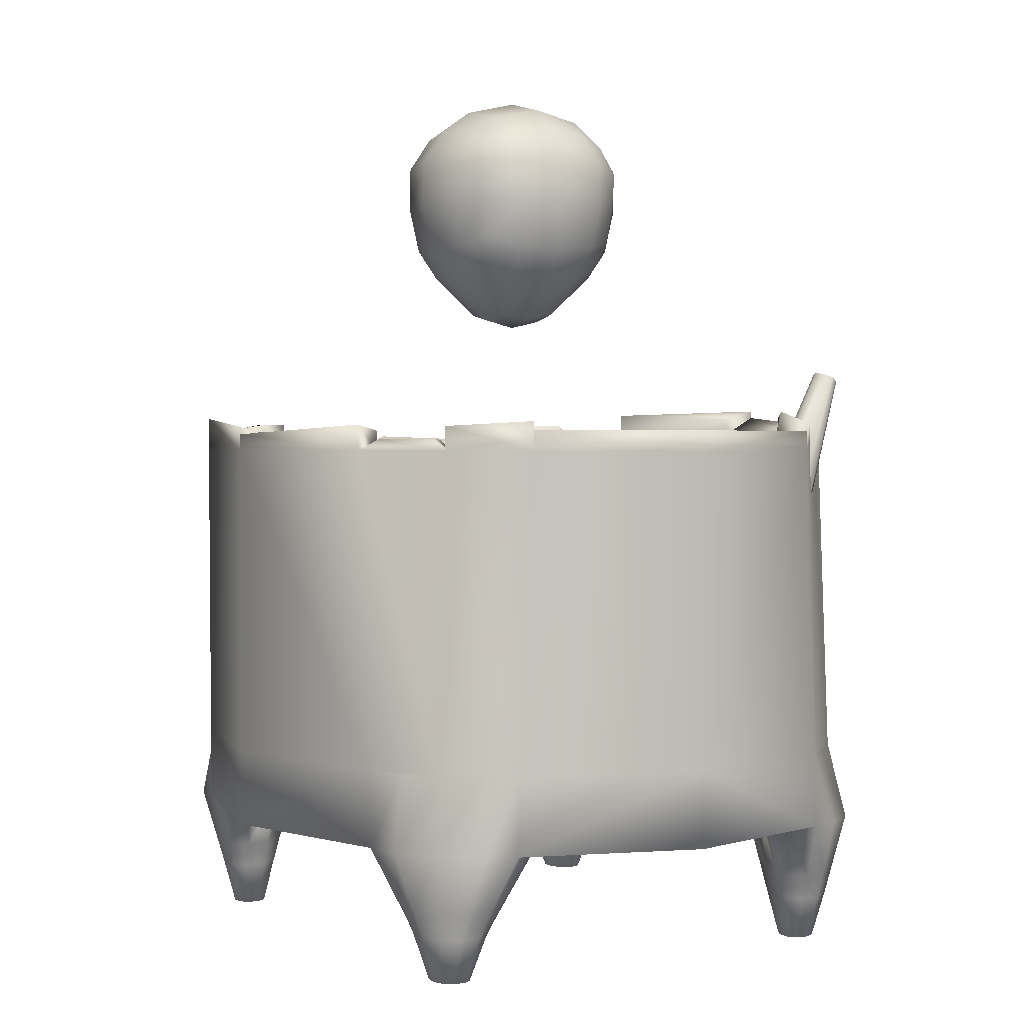
<metadata>
{"format":"obj","ext":"obj","renderer":"f3d","projection":"perspective","resolution":1024,"background":"white","views":[{"elev":1.7,"azim":-120.6,"up":"+Y"}]}
</metadata>
<code>
v  -11.83 23.9 9.021
v  -11.99 24.1 8.47
v  -12.51 28.33 10.33
v  -12.44 28.44 10.6
v  -12.42 24.25 8.066
v  -12.72 28.56 10.13
v  -13.01 24.3 7.918
v  -13.01 28.59 10.06
v  -13.59 24.25 8.066
v  -13.29 28.56 10.13
v  -13.62 22.8 8.078
v  -13.5 28.49 10.33
v  -13.78 22.59 8.63
v  -13.58 28.39 10.6
v  -13.62 22.39 9.181
v  -13.5 28.3 10.87
v  -13.19 22.25 9.585
v  -13.29 28.06 11.06
v  -12.6 22.19 9.733
v  -13.01 28.24 11.13
v  -12.02 22.25 9.585
v  -12.72 28.27 11.06
v  -11.99 23.7 9.573
v  -12.51 28.34 10.87
v  -12.61 27.99 10.75
v  -12.55 28.07 10.54
v  -12.61 28.15 10.32
v  -12.78 28.2 10.17
v  -13.01 28.22 10.11
v  -13.24 28.2 10.17
v  -13.4 28.15 10.32
v  -13.46 28.07 10.54
v  -13.4 27.99 10.75
v  -13.24 27.93 10.91
v  -13.01 27.91 10.97
v  -12.78 27.93 10.91
v  -12.61 28.31 10.38
v  -12.55 28.44 10.6
v  -12.78 28.53 10.22
v  -13.01 28.55 10.17
v  -13.24 28.53 10.22
v  -13.4 28.47 10.38
v  -13.46 28.39 10.6
v  -13.4 28.32 10.81
v  -13.24 28.1 10.97
v  -13.01 28.28 11.03
v  -12.78 28.3 10.97
v  -12.61 28.36 10.81
v  -3.106 34.23 3.106
v  -3.586 33.75 1.793
v  -1.475 31.81 1.475
v  -1.793 33.75 3.586
v  0 31.53 1.615
v  0 33.53 3.804
v  1.475 31.81 1.475
v  1.793 33.75 3.586
v  3.586 33.75 1.793
v  3.106 34.23 3.106
v  -3.804 33.53 0
v  -1.615 31.53 0
v  0 31.15 0
v  1.615 31.53 0
v  3.804 33.53 0
v  -3.586 33.75 -1.793
v  -1.475 31.81 -1.475
v  0 31.53 -1.615
v  1.475 31.81 -1.475
v  3.586 33.75 -1.793
v  -3.106 34.23 -3.106
v  -1.793 33.75 -3.586
v  0 33.53 -3.804
v  1.793 33.75 -3.586
v  3.106 34.23 -3.106
v  -3.376 40.41 3.376
v  -1.949 40.93 3.899
v  -2.387 41.81 2.387
v  -3.899 40.93 1.949
v  0 41.17 4.135
v  0 42.26 2.615
v  1.949 40.93 3.899
v  2.387 41.81 2.387
v  3.376 40.41 3.376
v  3.899 40.93 1.949
v  -2.615 42.26 0
v  -4.135 41.17 0
v  0 42.88 0
v  2.615 42.26 0
v  4.135 41.17 0
v  -2.387 41.81 -2.387
v  -3.899 40.93 -1.949
v  0 42.26 -2.615
v  2.387 41.81 -2.387
v  3.899 40.93 -1.949
v  -1.949 40.93 -3.899
v  -3.376 40.41 -3.376
v  0 41.17 -4.135
v  1.949 40.93 -3.899
v  3.376 40.41 -3.376
v  -2.196 35.14 4.392
v  -3.586 35.54 3.586
v  0 34.93 4.812
v  2.196 35.14 4.392
v  3.586 35.54 3.586
v  -2.406 37.34 4.812
v  -3.804 37.34 3.804
v  0 37.34 5.38
v  2.406 37.34 4.812
v  3.804 37.34 3.804
v  -2.387 39.42 4.775
v  -3.899 38.98 3.899
v  0 39.65 5.231
v  2.387 39.42 4.775
v  3.899 38.98 3.899
v  4.392 35.14 2.196
v  4.812 34.93 0
v  4.392 35.14 -2.196
v  3.586 35.54 -3.586
v  4.812 37.34 2.406
v  5.38 37.34 0
v  4.812 37.34 -2.406
v  3.804 37.34 -3.804
v  4.775 39.42 2.387
v  5.231 39.65 -0
v  4.775 39.42 -2.387
v  3.899 38.98 -3.899
v  2.196 35.14 -4.392
v  0 34.93 -4.812
v  -2.196 35.14 -4.392
v  -3.586 35.54 -3.586
v  2.406 37.34 -4.812
v  0 37.34 -5.38
v  -2.406 37.34 -4.812
v  -3.804 37.34 -3.804
v  2.387 39.42 -4.775
v  0 39.65 -5.231
v  -2.387 39.42 -4.775
v  -3.899 38.98 -3.899
v  -4.392 35.14 -2.196
v  -4.812 34.93 0
v  -4.392 35.14 2.196
v  -4.812 37.34 -2.406
v  -5.38 37.34 0
v  -4.812 37.34 2.406
v  -4.775 39.42 -2.387
v  -5.231 39.65 -0
v  -4.775 39.42 2.387
v  13.47 6.168 6.937
v  11.98 6.168 7.408
v  9.73 6.168 8.243
v  -0.0048 6.168 0
v  15.55 6.168 0
v  -0.0048 6.168 15.62
v  9.371 6.168 13.19
v  9.25 9.785 13.25
v  -0.0048 9.785 15.62
v  11.12 6.168 12.91
v  10.81 9.785 12.3
v  15.02 6.168 8.582
v  17.51 6.168 0
v  17.51 9.785 0
v  15.05 9.785 8.432
v  13.47 23.21 6.937
v  15.55 23.21 0
v  -0.0048 23.21 0
v  10.62 23.21 9.477
v  14.32 6.168 7.373
v  16.53 6.168 0
v  -0.0048 6.168 14.75
v  8.263 6.168 12.77
v  -0.0048 26.86 15.62
v  8.752 26.36 13.53
v  7.774 26.67 12.02
v  -0.0048 26.36 13.87
v  8.752 25.6 13.53
v  11.96 25.4 10.67
v  10.62 25.69 9.477
v  7.774 25.4 12.02
v  14.93 25.13 7.359
v  16.79 25.13 0.5887
v  15.88 25.48 0.5621
v  13.94 25.24 6.793
v  -0.0048 24.72 13.87
v  7.774 24.72 12.02
v  7.774 23.21 12.02
v  -0.0048 23.21 13.87
v  10.62 24.72 9.477
v  13.47 24.72 6.937
v  15.55 24.72 0
v  13.47 3.432 10.23
v  13.2 2.787 10.28
v  13.28 2.787 9.307
v  13.61 3.432 9.169
v  9.413 3.432 11.75
v  9.684 2.787 11.51
v  10.4 2.787 11.77
v  10.21 3.432 12.04
v  9.236 3.432 9.952
v  9.474 2.787 9.937
v  9.38 2.787 10.91
v  9.073 3.432 11.12
v  13.14 3.432 8.399
v  12.87 2.787 8.641
v  12.19 2.787 8.39
v  12.43 3.432 8.113
v  8.229 6.168 10.02
v  7.774 6.168 12.02
v  -0.0048 6.168 13.87
v  13.2 6.168 11.86
v  14.65 6.168 9.993
v  13.85 9.785 9.768
v  12.53 9.785 11.24
v  11.96 25.8 10.67
v  15.16 26.09 7.809
v  13.47 26.09 6.937
v  10.62 26.09 9.477
v  11.31 3.432 11.99
v  11.35 2.787 11.78
v  12.51 2.787 11.29
v  12.64 3.432 11.4
v  11.34 3.432 8.319
v  11.18 2.787 8.534
v  10.12 2.787 9.041
v  10.05 3.432 8.889
v  12.22 -0.0012 10.26
v  11.92 -0.0012 10.74
v  11.36 -0.0012 10.95
v  10.9 -0.0012 10.9
v  10.53 -0.0012 10.77
v  10.37 -0.0012 10.43
v  10.37 -0.0012 9.995
v  10.63 -0.0012 9.586
v  11.09 -0.0012 9.328
v  11.63 -0.0012 9.292
v  12.02 -0.0012 9.416
v  12.23 -0.0012 9.737
v  8.752 24.72 13.53
v  -0.0048 24.72 15.62
v  11.96 24.72 10.67
v  17.51 24.72 0
v  15.16 24.72 7.809
v  12.98 2.153 9.43
v  12.94 2.153 10.32
v  12.38 2.153 11.17
v  11.38 2.153 11.57
v  10.57 2.153 11.53
v  9.926 2.153 11.29
v  9.656 2.153 10.73
v  9.697 2.153 9.931
v  10.21 2.153 9.182
v  11.08 2.153 8.735
v  11.99 2.153 8.64
v  12.62 2.153 8.859
v  -13.48 6.168 6.937
v  -15.56 6.168 0
v  -9.74 6.168 8.243
v  -11.99 6.168 7.408
v  -9.26 9.785 13.25
v  -9.38 6.168 13.19
v  -10.82 9.785 12.3
v  -11.13 6.168 12.91
v  -15.03 6.168 8.582
v  -15.06 9.785 8.432
v  -17.52 9.785 0
v  -17.52 6.168 0
v  -13.48 23.21 6.937
v  -10.63 23.21 9.477
v  -15.56 23.21 0
v  -16.54 6.168 0
v  -14.33 6.168 7.373
v  -8.273 6.168 12.77
v  -0.0048 26.49 15.62
v  -0.0048 25.55 13.87
v  -7.784 25.66 12.02
v  -8.762 25.95 13.53
v  -9.068 25.26 12.61
v  -8.527 24.98 12.06
v  -10.76 25.26 10.32
v  -11.28 25.26 10.84
v  -15.17 25.68 7.809
v  -13.48 25.68 6.937
v  -15.56 25.68 0
v  -17.52 25.68 0
v  -7.784 23.21 12.02
v  -7.784 24.72 12.02
v  -10.63 24.72 9.477
v  -13.48 24.72 6.937
v  -15.56 24.72 0
v  -13.62 3.432 9.169
v  -13.29 2.787 9.307
v  -13.21 2.787 10.28
v  -13.48 3.432 10.23
v  -10.22 3.432 12.04
v  -10.41 2.787 11.77
v  -9.694 2.787 11.51
v  -9.422 3.432 11.75
v  -9.083 3.432 11.12
v  -9.389 2.787 10.91
v  -9.483 2.787 9.937
v  -9.246 3.432 9.952
v  -12.44 3.432 8.113
v  -12.2 2.787 8.39
v  -12.88 2.787 8.641
v  -13.15 3.432 8.399
v  -7.784 6.168 12.02
v  -8.239 6.168 10.02
v  -13.21 6.168 11.86
v  -12.54 9.785 11.24
v  -13.86 9.785 9.768
v  -14.65 6.168 9.993
v  -11.97 25.87 10.67
v  -10.63 26.36 9.477
v  -13.04 26.65 7.837
v  -15.17 26.08 7.809
v  -12.65 3.432 11.4
v  -12.52 2.787 11.29
v  -11.36 2.787 11.78
v  -11.32 3.432 11.99
v  -10.06 3.432 8.889
v  -10.13 2.787 9.041
v  -11.19 2.787 8.534
v  -11.35 3.432 8.319
v  -12.23 -0.0012 10.26
v  -12.24 -0.0012 9.737
v  -12.03 -0.0012 9.416
v  -11.64 -0.0012 9.292
v  -11.1 -0.0012 9.328
v  -10.64 -0.0012 9.586
v  -10.38 -0.0012 9.995
v  -10.38 -0.0012 10.43
v  -10.54 -0.0012 10.77
v  -10.91 -0.0012 10.9
v  -11.37 -0.0012 10.95
v  -11.93 -0.0012 10.74
v  -8.762 24.72 13.53
v  -11.97 24.72 10.67
v  -15.17 24.72 7.809
v  -17.52 24.72 0
v  -12.99 2.153 9.43
v  -12.95 2.153 10.32
v  -12.39 2.153 11.17
v  -11.39 2.153 11.57
v  -10.58 2.153 11.53
v  -9.936 2.153 11.29
v  -9.666 2.153 10.73
v  -9.707 2.153 9.931
v  -10.22 2.153 9.182
v  -11.09 2.153 8.735
v  -12 2.153 8.64
v  -12.63 2.153 8.859
v  13.47 6.168 -6.937
v  9.73 6.168 -8.243
v  11.98 6.168 -7.408
v  -0.0048 6.168 -15.62
v  -0.0048 9.785 -15.62
v  9.25 9.785 -13.25
v  9.371 6.168 -13.19
v  10.81 9.785 -12.3
v  11.12 6.168 -12.91
v  15.02 6.168 -8.582
v  15.05 9.785 -8.432
v  13.47 23.21 -6.937
v  10.62 23.21 -9.477
v  14.32 6.168 -7.373
v  8.263 6.168 -12.77
v  -0.0048 6.168 -14.75
v  -0.0048 25.89 -15.62
v  -0.0048 25.39 -13.87
v  7.774 25.76 -12.02
v  8.752 26.36 -13.53
v  8.752 25.6 -13.53
v  7.774 25.4 -12.02
v  10.62 25.69 -9.477
v  11.96 25.4 -10.67
v  14.93 25.13 -7.359
v  13.94 25.24 -6.793
v  15.88 25.48 -0.5621
v  16.79 25.13 -0.5887
v  -0.0048 24.72 -13.87
v  -0.0048 23.21 -13.87
v  7.774 23.21 -12.02
v  7.774 24.72 -12.02
v  10.62 24.72 -9.477
v  13.47 24.72 -6.937
v  13.47 3.432 -10.23
v  13.61 3.432 -9.169
v  13.28 2.787 -9.307
v  13.2 2.787 -10.28
v  9.413 3.432 -11.75
v  10.21 3.432 -12.04
v  10.4 2.787 -11.77
v  9.684 2.787 -11.51
v  9.236 3.432 -9.952
v  9.073 3.432 -11.12
v  9.38 2.787 -10.91
v  9.474 2.787 -9.937
v  13.14 3.432 -8.399
v  12.43 3.432 -8.113
v  12.19 2.787 -8.39
v  12.87 2.787 -8.641
v  -0.0048 6.168 -13.87
v  7.774 6.168 -12.02
v  8.229 6.168 -10.02
v  13.2 6.168 -11.86
v  12.53 9.785 -11.24
v  13.85 9.785 -9.768
v  14.65 6.168 -9.993
v  11.96 25.8 -10.67
v  10.62 26.09 -9.477
v  13.47 26.09 -6.937
v  15.16 26.09 -7.809
v  11.31 3.432 -11.99
v  12.64 3.432 -11.4
v  12.51 2.787 -11.29
v  11.35 2.787 -11.78
v  11.34 3.432 -8.319
v  10.05 3.432 -8.889
v  10.12 2.787 -9.041
v  11.18 2.787 -8.534
v  12.22 -0.0012 -10.26
v  12.23 -0.0012 -9.737
v  12.02 -0.0012 -9.416
v  11.63 -0.0012 -9.292
v  11.09 -0.0012 -9.328
v  10.63 -0.0012 -9.586
v  10.37 -0.0012 -9.995
v  10.37 -0.0012 -10.43
v  10.53 -0.0012 -10.77
v  10.9 -0.0012 -10.9
v  11.36 -0.0012 -10.95
v  11.92 -0.0012 -10.74
v  -0.0048 24.72 -15.62
v  8.752 24.72 -13.53
v  11.96 24.72 -10.67
v  15.16 24.72 -7.809
v  12.98 2.153 -9.43
v  12.94 2.153 -10.32
v  12.38 2.153 -11.17
v  11.38 2.153 -11.57
v  10.57 2.153 -11.53
v  9.926 2.153 -11.29
v  9.656 2.153 -10.73
v  9.697 2.153 -9.931
v  10.21 2.153 -9.182
v  11.08 2.153 -8.735
v  11.99 2.153 -8.64
v  12.62 2.153 -8.859
v  -13.48 6.168 -6.937
v  -11.99 6.168 -7.408
v  -9.74 6.168 -8.243
v  -9.38 6.168 -13.19
v  -9.26 9.785 -13.25
v  -11.13 6.168 -12.91
v  -10.82 9.785 -12.3
v  -15.03 6.168 -8.582
v  -15.06 9.785 -8.432
v  -13.48 23.21 -6.937
v  -10.63 23.21 -9.477
v  -14.33 6.168 -7.373
v  -8.273 6.168 -12.77
v  -0.0048 25.52 -15.62
v  -8.762 25.95 -13.53
v  -7.784 25.66 -12.02
v  -0.0048 25.17 -13.87
v  -9.068 25.26 -12.61
v  -11.28 25.26 -10.84
v  -10.76 25.26 -10.32
v  -8.527 24.98 -12.06
v  -15.17 25.68 -7.809
v  -13.48 25.68 -6.937
v  -7.784 24.72 -12.02
v  -7.784 23.21 -12.02
v  -10.63 24.72 -9.477
v  -13.48 24.72 -6.937
v  -13.62 3.432 -9.169
v  -13.48 3.432 -10.23
v  -13.21 2.787 -10.28
v  -13.29 2.787 -9.307
v  -10.22 3.432 -12.04
v  -9.422 3.432 -11.75
v  -9.694 2.787 -11.51
v  -10.41 2.787 -11.77
v  -9.083 3.432 -11.12
v  -9.246 3.432 -9.952
v  -9.483 2.787 -9.937
v  -9.389 2.787 -10.91
v  -12.44 3.432 -8.113
v  -13.15 3.432 -8.399
v  -12.88 2.787 -8.641
v  -12.2 2.787 -8.39
v  -8.239 6.168 -10.02
v  -7.784 6.168 -12.02
v  -13.21 6.168 -11.86
v  -14.65 6.168 -9.993
v  -13.86 9.785 -9.768
v  -12.54 9.785 -11.24
v  -11.97 25.87 -10.67
v  -15.17 26.08 -7.809
v  -13.04 25.6 -7.837
v  -10.63 25.43 -9.477
v  -12.65 3.432 -11.4
v  -11.32 3.432 -11.99
v  -11.36 2.787 -11.78
v  -12.52 2.787 -11.29
v  -10.06 3.432 -8.889
v  -11.35 3.432 -8.319
v  -11.19 2.787 -8.534
v  -10.13 2.787 -9.041
v  -12.23 -0.0012 -10.26
v  -11.93 -0.0012 -10.74
v  -11.37 -0.0012 -10.95
v  -10.91 -0.0012 -10.9
v  -10.54 -0.0012 -10.77
v  -10.38 -0.0012 -10.43
v  -10.38 -0.0012 -9.995
v  -10.64 -0.0012 -9.586
v  -11.1 -0.0012 -9.328
v  -11.64 -0.0012 -9.292
v  -12.03 -0.0012 -9.416
v  -12.24 -0.0012 -9.737
v  -8.762 24.72 -13.53
v  -11.97 24.72 -10.67
v  -15.17 24.72 -7.809
v  -12.99 2.153 -9.43
v  -12.95 2.153 -10.32
v  -12.39 2.153 -11.17
v  -11.39 2.153 -11.57
v  -10.58 2.153 -11.53
v  -9.936 2.153 -11.29
v  -9.666 2.153 -10.73
v  -9.707 2.153 -9.931
v  -10.22 2.153 -9.182
v  -11.09 2.153 -8.735
v  -12 2.153 -8.64
v  -12.63 2.153 -8.859
o Cylinder002
g Cylinder002
f 1 2 3 4
f 2 5 6 3
f 5 7 8 6
f 7 9 10 8
f 9 11 12 10
f 11 13 14 12
f 13 15 16 14
f 15 17 18 16
f 17 19 20 18
f 19 21 22 20
f 21 23 24 22
f 23 1 4 24
f 25 26 27 28 29 30 31 32 33 34 35 36
f 4 3 37 38
f 3 6 39 37
f 6 8 40 39
f 8 10 41 40
f 10 12 42 41
f 12 14 43 42
f 14 16 44 43
f 16 18 45 44
f 18 20 46 45
f 20 22 47 46
f 22 24 48 47
f 24 4 38 48
f 38 37 27 26
f 37 39 28 27
f 39 40 29 28
f 40 41 30 29
f 41 42 31 30
f 42 43 32 31
f 43 44 33 32
f 44 45 34 33
f 45 46 35 34
f 46 47 36 35
f 47 48 25 36
f 48 38 26 25
f 49 50 51 52
f 52 51 53 54
f 54 53 55 56
f 56 55 57 58
f 50 59 60 51
f 51 60 61 53
f 53 61 62 55
f 55 62 63 57
f 59 64 65 60
f 60 65 66 61
f 61 66 67 62
f 62 67 68 63
f 64 69 70 65
f 65 70 71 66
f 66 71 72 67
f 67 72 73 68
f 74 75 76 77
f 75 78 79 76
f 78 80 81 79
f 80 82 83 81
f 77 76 84 85
f 76 79 86 84
f 79 81 87 86
f 81 83 88 87
f 85 84 89 90
f 84 86 91 89
f 86 87 92 91
f 87 88 93 92
f 90 89 94 95
f 89 91 96 94
f 91 92 97 96
f 92 93 98 97
f 49 52 99 100
f 52 54 101 99
f 54 56 102 101
f 56 58 103 102
f 100 99 104 105
f 99 101 106 104
f 101 102 107 106
f 102 103 108 107
f 105 104 109 110
f 104 106 111 109
f 106 107 112 111
f 107 108 113 112
f 110 109 75 74
f 109 111 78 75
f 111 112 80 78
f 112 113 82 80
f 58 57 114 103
f 57 63 115 114
f 63 68 116 115
f 68 73 117 116
f 103 114 118 108
f 114 115 119 118
f 115 116 120 119
f 116 117 121 120
f 108 118 122 113
f 118 119 123 122
f 119 120 124 123
f 120 121 125 124
f 113 122 83 82
f 122 123 88 83
f 123 124 93 88
f 124 125 98 93
f 73 72 126 117
f 72 71 127 126
f 71 70 128 127
f 70 69 129 128
f 117 126 130 121
f 126 127 131 130
f 127 128 132 131
f 128 129 133 132
f 121 130 134 125
f 130 131 135 134
f 131 132 136 135
f 132 133 137 136
f 125 134 97 98
f 134 135 96 97
f 135 136 94 96
f 136 137 95 94
f 69 64 138 129
f 64 59 139 138
f 59 50 140 139
f 50 49 100 140
f 129 138 141 133
f 138 139 142 141
f 139 140 143 142
f 140 100 105 143
f 133 141 144 137
f 141 142 145 144
f 142 143 146 145
f 143 105 110 146
f 137 144 90 95
f 144 145 85 90
f 145 146 77 85
f 146 110 74 77
f 147 148 149 150 151
f 152 153 154 155
f 153 156 157 154
f 158 159 160 161
f 162 163 164 165
f 159 158 166 167
f 153 152 168 169
f 170 171 172 173
f 174 175 176 177
f 178 179 180 181
f 182 183 184 185
f 183 186 165 184
f 187 188 163 162
f 189 190 191 192
f 193 194 195 196
f 197 198 199 200
f 201 202 203 204
f 149 205 206 207 150
f 208 209 210 211
f 212 213 214 215
f 186 187 162 165
f 216 217 218 219
f 220 221 222 223
f 185 184 165 164
f 223 222 198 197
f 196 195 217 216
f 219 218 190 189
f 204 203 221 220
f 166 147 151 167
f 168 207 206 169
f 200 199 194 193
f 192 191 202 201
f 224 225 226 227 228 229 230 231 232 233 234 235
f 154 236 237 155
f 211 238 236 154 157
f 160 239 240 161
f 161 240 238 211 210
f 241 242 224 235
f 242 243 225 224
f 243 244 226 225
f 244 245 227 226
f 245 246 228 227
f 246 247 229 228
f 247 248 230 229
f 248 249 231 230
f 249 250 232 231
f 250 251 233 232
f 251 252 234 233
f 252 241 235 234
f 156 208 211 157
f 209 158 161 210
f 253 254 150 255 256
f 152 155 257 258
f 258 257 259 260
f 261 262 263 264
f 265 266 164 267
f 264 268 269 261
f 258 270 168 152
f 271 272 273 274
f 275 276 277 278
f 279 280 281 282
f 182 185 283 284
f 284 283 266 285
f 286 265 267 287
f 288 289 290 291
f 292 293 294 295
f 296 297 298 299
f 300 301 302 303
f 255 150 207 304 305
f 306 307 308 309
f 310 311 312 313
f 285 266 265 286
f 314 315 316 317
f 318 319 320 321
f 185 164 266 283
f 299 298 319 318
f 317 316 293 292
f 291 290 315 314
f 321 320 301 300
f 269 268 254 253
f 168 270 304 207
f 295 294 297 296
f 303 302 289 288
f 322 323 324 325 326 327 328 329 330 331 332 333
f 257 155 237 334
f 307 259 257 334 335
f 263 262 336 337
f 262 308 307 335 336
f 338 323 322 339
f 339 322 333 340
f 340 333 332 341
f 341 332 331 342
f 342 331 330 343
f 343 330 329 344
f 344 329 328 345
f 345 328 327 346
f 346 327 326 347
f 347 326 325 348
f 348 325 324 349
f 349 324 323 338
f 260 259 307 306
f 309 308 262 261
f 190 242 241 191
f 192 158 209 189
f 194 246 245 195
f 196 153 169 193
f 198 248 247 199
f 200 206 205 197
f 202 252 251 203
f 204 147 166 201
f 217 244 243 218
f 219 208 156 216
f 221 250 249 222
f 223 149 148 220
f 222 249 248 198
f 197 205 149 223
f 195 245 244 217
f 216 156 153 196
f 218 243 242 190
f 189 209 208 219
f 203 251 250 221
f 220 148 147 204
f 199 247 246 194
f 193 169 206 200
f 191 241 252 202
f 201 166 158 192
f 289 338 339 290
f 291 309 261 288
f 293 342 343 294
f 295 270 258 292
f 297 344 345 298
f 299 305 304 296
f 301 348 349 302
f 303 269 253 300
f 315 340 341 316
f 317 260 306 314
f 319 346 347 320
f 321 256 255 318
f 298 345 346 319
f 318 255 305 299
f 316 341 342 293
f 292 258 260 317
f 290 339 340 315
f 314 306 309 291
f 320 347 348 301
f 300 253 256 321
f 294 343 344 297
f 296 304 270 295
f 302 349 338 289
f 288 261 269 303
f 337 336 279 282
f 336 286 280 279
f 286 287 281 280
f 335 285 311 310
f 285 286 312 311
f 286 336 313 312
f 336 335 310 313
f 334 284 276 275
f 284 285 277 276
f 285 335 278 277
f 335 334 275 278
f 237 182 272 271
f 182 284 273 272
f 284 334 274 273
f 334 237 271 274
f 237 236 171 170
f 236 183 172 171
f 183 182 173 172
f 182 237 170 173
f 236 238 175 174
f 238 186 176 175
f 186 183 177 176
f 183 236 174 177
f 240 187 214 213
f 187 186 215 214
f 186 238 212 215
f 238 240 213 212
f 240 239 179 178
f 239 188 180 179
f 188 187 181 180
f 187 240 178 181
f 350 151 150 351 352
f 353 354 355 356
f 356 355 357 358
f 359 360 160 159
f 361 362 164 163
f 159 167 363 359
f 356 364 365 353
f 366 367 368 369
f 370 371 372 373
f 374 375 376 377
f 378 379 380 381
f 381 380 362 382
f 383 361 163 188
f 384 385 386 387
f 388 389 390 391
f 392 393 394 395
f 396 397 398 399
f 351 150 400 401 402
f 403 404 405 406
f 407 408 409 410
f 382 362 361 383
f 411 412 413 414
f 415 416 417 418
f 379 164 362 380
f 416 392 395 417
f 389 411 414 390
f 412 384 387 413
f 397 415 418 398
f 363 167 151 350
f 365 364 401 400
f 393 388 391 394
f 385 396 399 386
f 419 420 421 422 423 424 425 426 427 428 429 430
f 355 354 431 432
f 404 357 355 432 433
f 160 360 434 239
f 360 405 404 433 434
f 435 420 419 436
f 436 419 430 437
f 437 430 429 438
f 438 429 428 439
f 439 428 427 440
f 440 427 426 441
f 441 426 425 442
f 442 425 424 443
f 443 424 423 444
f 444 423 422 445
f 445 422 421 446
f 446 421 420 435
f 358 357 404 403
f 406 405 360 359
f 447 448 449 150 254
f 353 450 451 354
f 450 452 453 451
f 454 264 263 455
f 456 267 164 457
f 264 454 458 268
f 450 353 365 459
f 460 461 462 463
f 464 465 466 467
f 468 282 281 469
f 378 470 471 379
f 470 472 457 471
f 473 287 267 456
f 474 475 476 477
f 478 479 480 481
f 482 483 484 485
f 486 487 488 489
f 449 490 491 400 150
f 492 493 494 495
f 496 497 498 499
f 472 473 456 457
f 500 501 502 503
f 504 505 506 507
f 379 471 457 164
f 483 504 507 484
f 501 478 481 502
f 475 500 503 476
f 505 486 489 506
f 458 447 254 268
f 365 400 491 459
f 479 482 485 480
f 487 474 477 488
f 508 509 510 511 512 513 514 515 516 517 518 519
f 451 520 431 354
f 495 521 520 451 453
f 263 337 522 455
f 455 522 521 495 494
f 523 524 508 519
f 524 525 509 508
f 525 526 510 509
f 526 527 511 510
f 527 528 512 511
f 528 529 513 512
f 529 530 514 513
f 530 531 515 514
f 531 532 516 515
f 532 533 517 516
f 533 534 518 517
f 534 523 519 518
f 452 492 495 453
f 493 454 455 494
f 387 386 435 436
f 385 384 406 359
f 391 390 439 440
f 389 388 364 356
f 395 394 441 442
f 393 392 402 401
f 399 398 445 446
f 397 396 363 350
f 414 413 437 438
f 412 411 358 403
f 418 417 443 444
f 416 415 352 351
f 417 395 442 443
f 392 416 351 402
f 390 414 438 439
f 411 389 356 358
f 413 387 436 437
f 384 412 403 406
f 398 418 444 445
f 415 397 350 352
f 394 391 440 441
f 388 393 401 364
f 386 399 446 435
f 396 385 359 363
f 477 476 524 523
f 475 474 454 493
f 481 480 528 527
f 479 478 450 459
f 485 484 530 529
f 483 482 491 490
f 489 488 534 533
f 487 486 447 458
f 503 502 526 525
f 501 500 492 452
f 507 506 532 531
f 505 504 449 448
f 484 507 531 530
f 504 483 490 449
f 502 481 527 526
f 478 501 452 450
f 476 503 525 524
f 500 475 493 492
f 506 489 533 532
f 486 505 448 447
f 480 485 529 528
f 482 479 459 491
f 488 477 523 534
f 474 487 458 454
f 337 282 468 522
f 522 468 469 473
f 473 469 281 287
f 521 496 499 472
f 472 499 498 473
f 473 498 497 522
f 522 497 496 521
f 520 464 467 470
f 470 467 466 472
f 472 466 465 521
f 521 465 464 520
f 431 460 463 378
f 378 463 462 470
f 470 462 461 520
f 520 461 460 431
f 431 366 369 432
f 432 369 368 381
f 381 368 367 378
f 378 367 366 431
f 432 370 373 433
f 433 373 372 382
f 382 372 371 381
f 381 371 370 432
f 434 410 409 383
f 383 409 408 382
f 382 408 407 433
f 433 407 410 434
f 434 374 377 239
f 239 377 376 188
f 188 376 375 383
f 383 375 374 434

</code>
